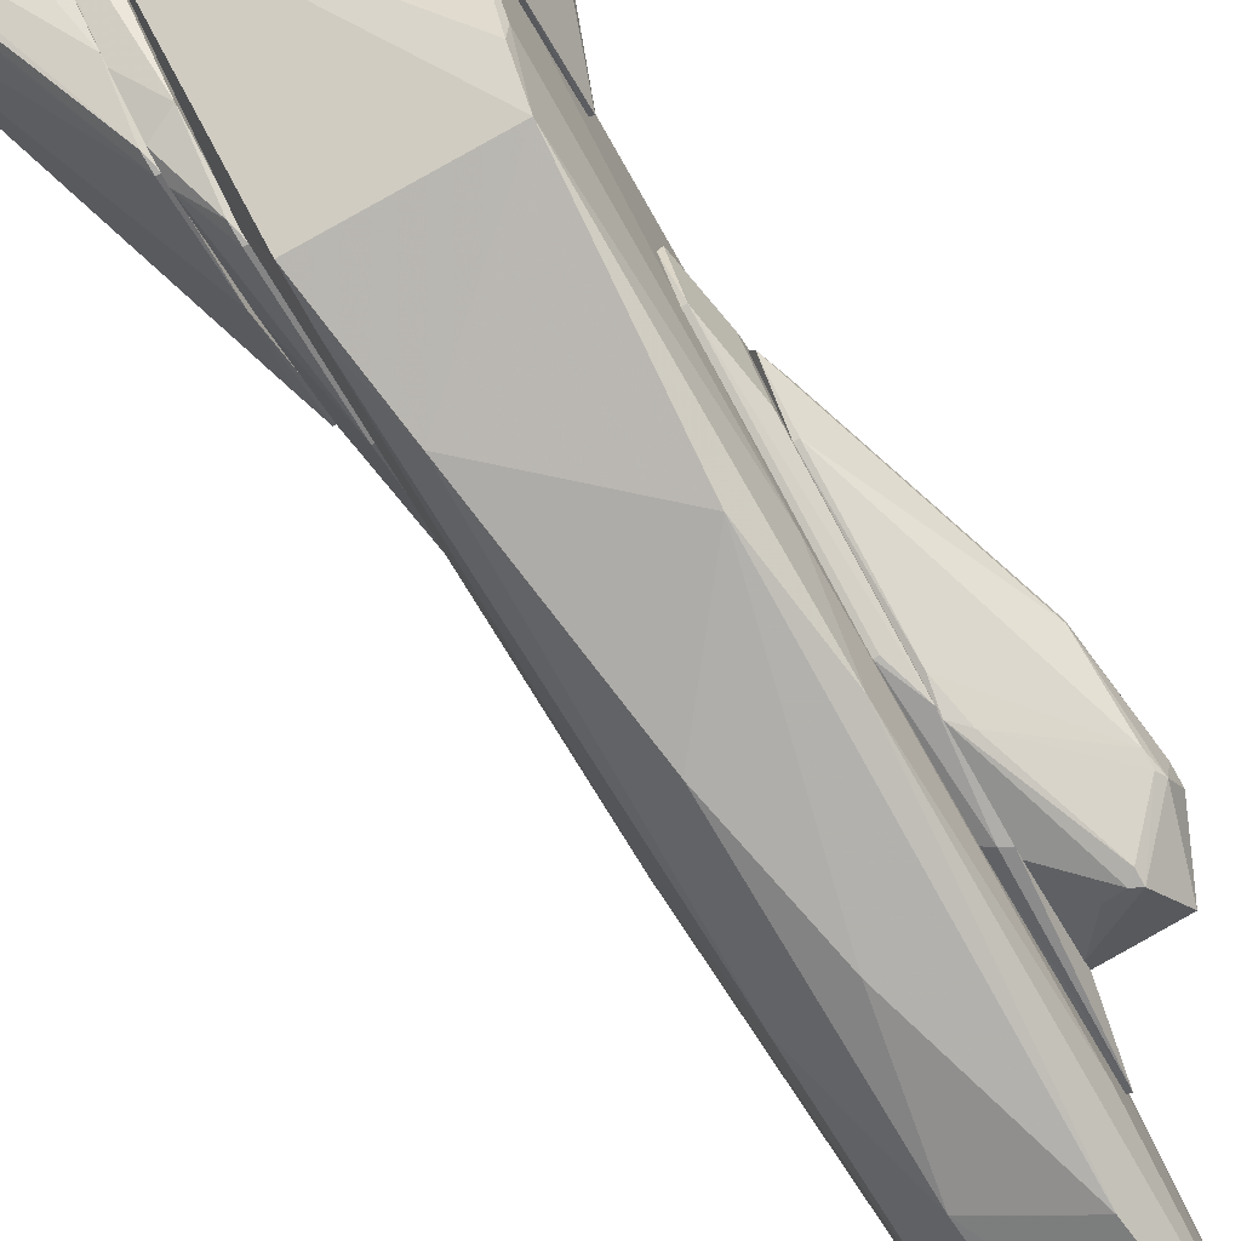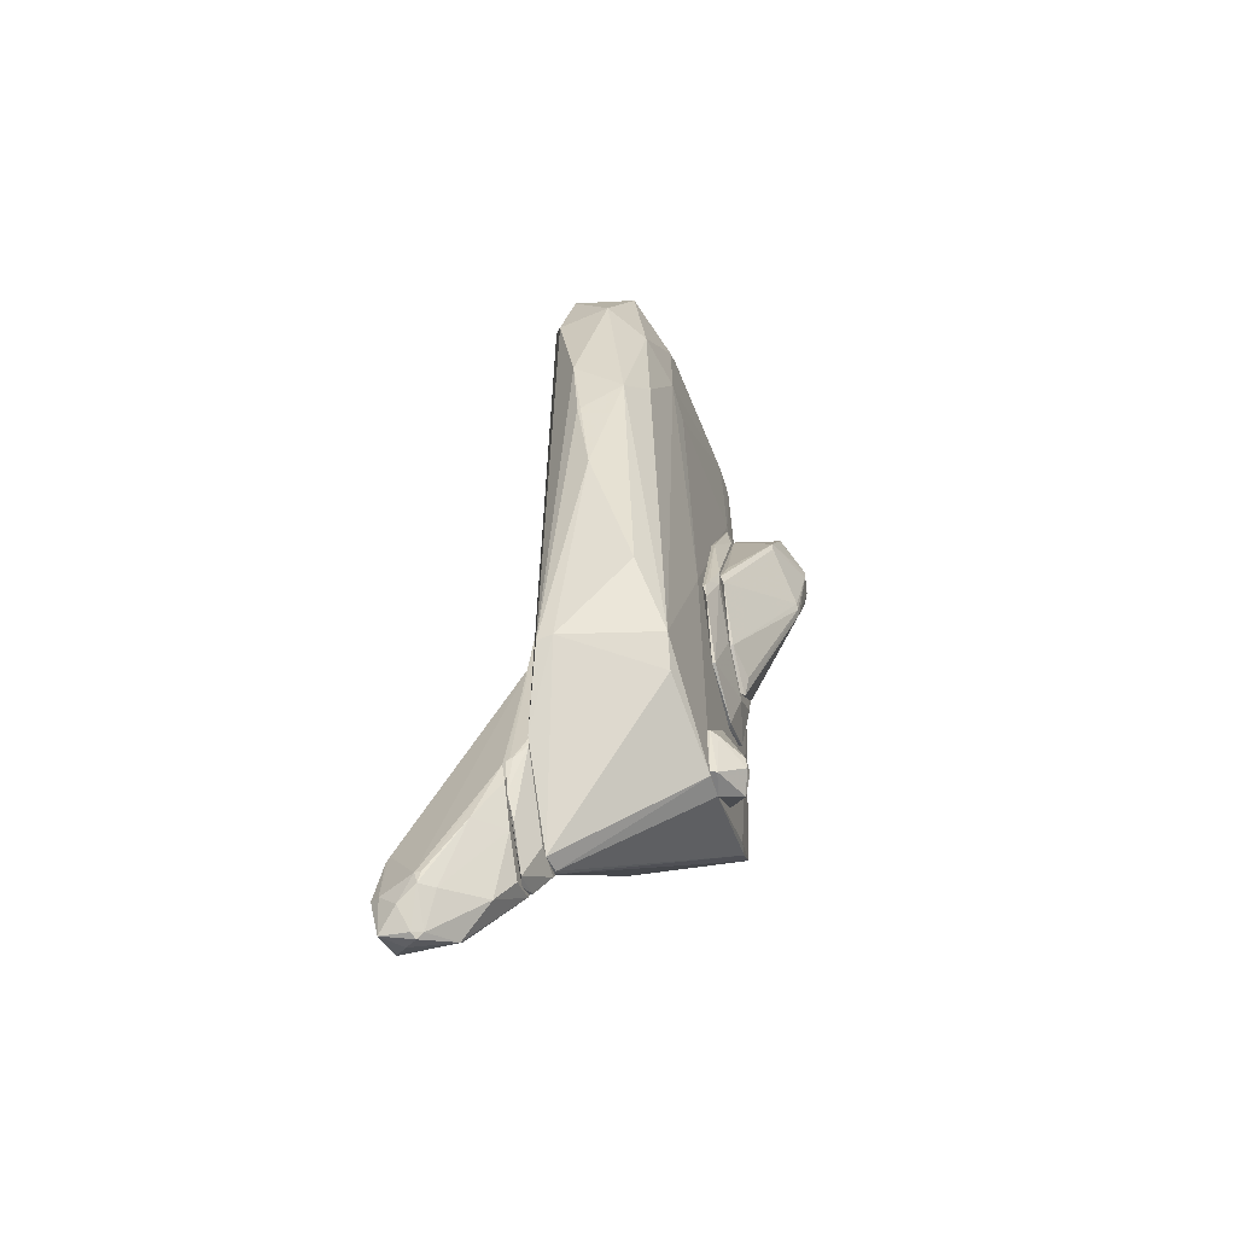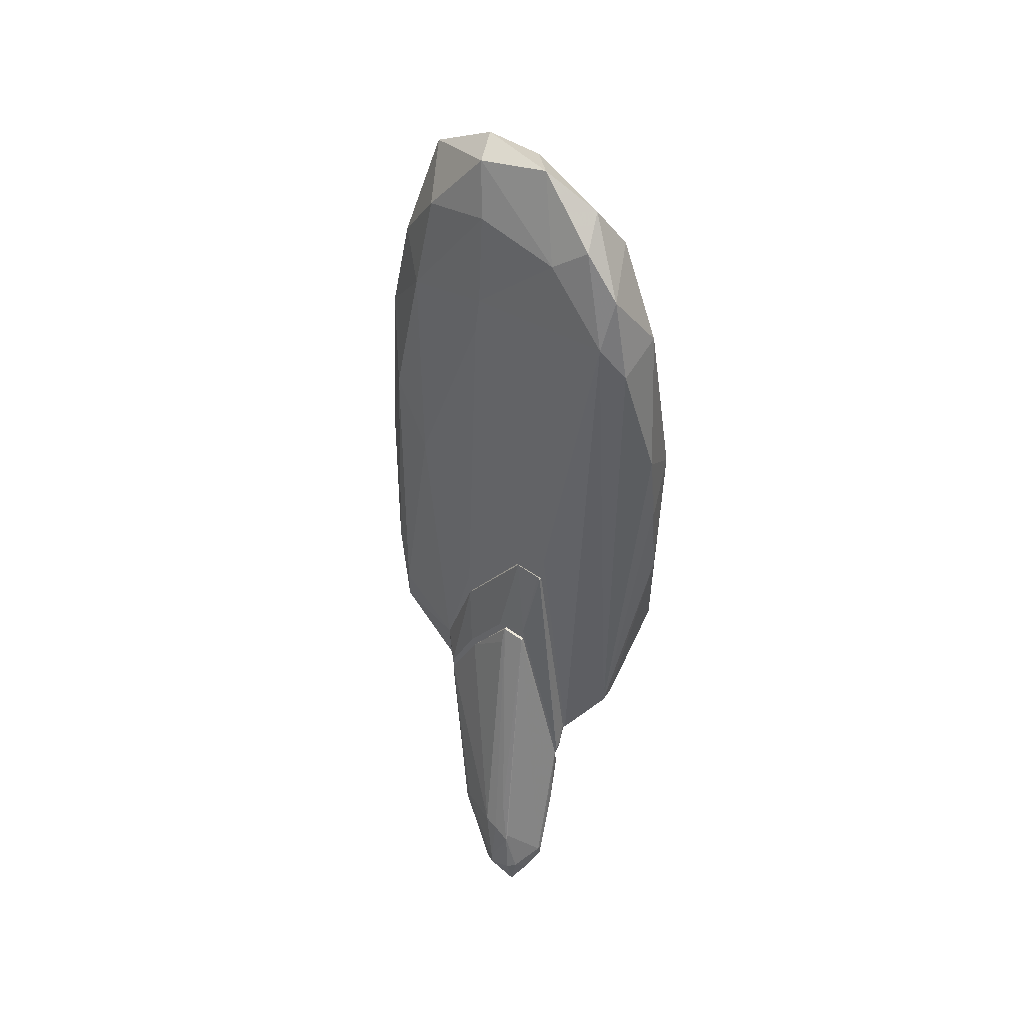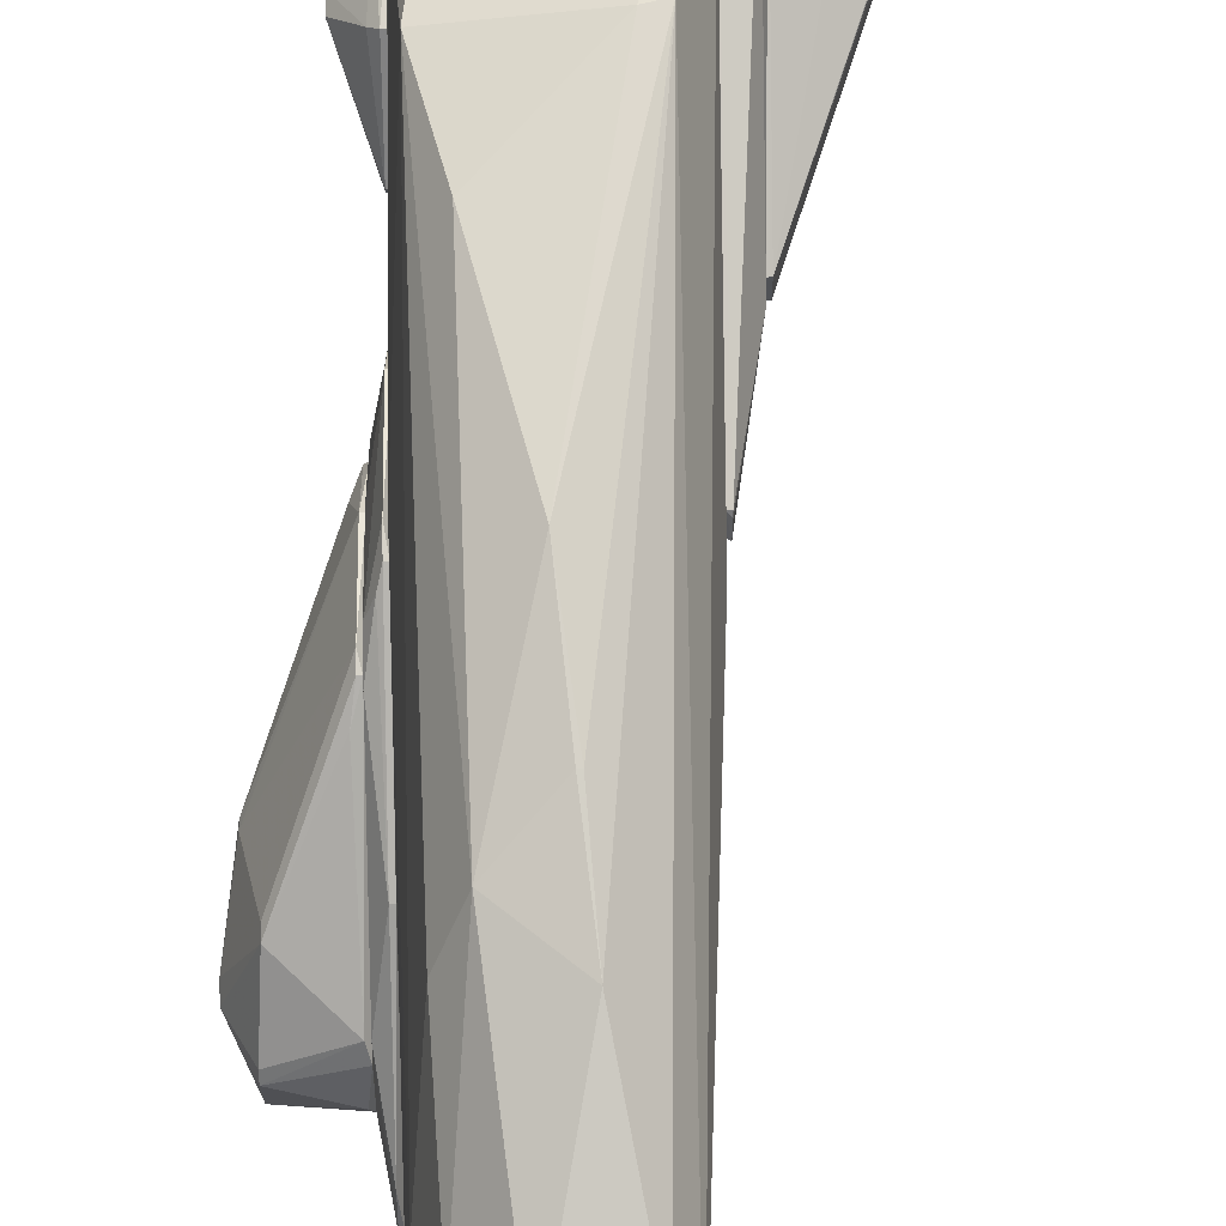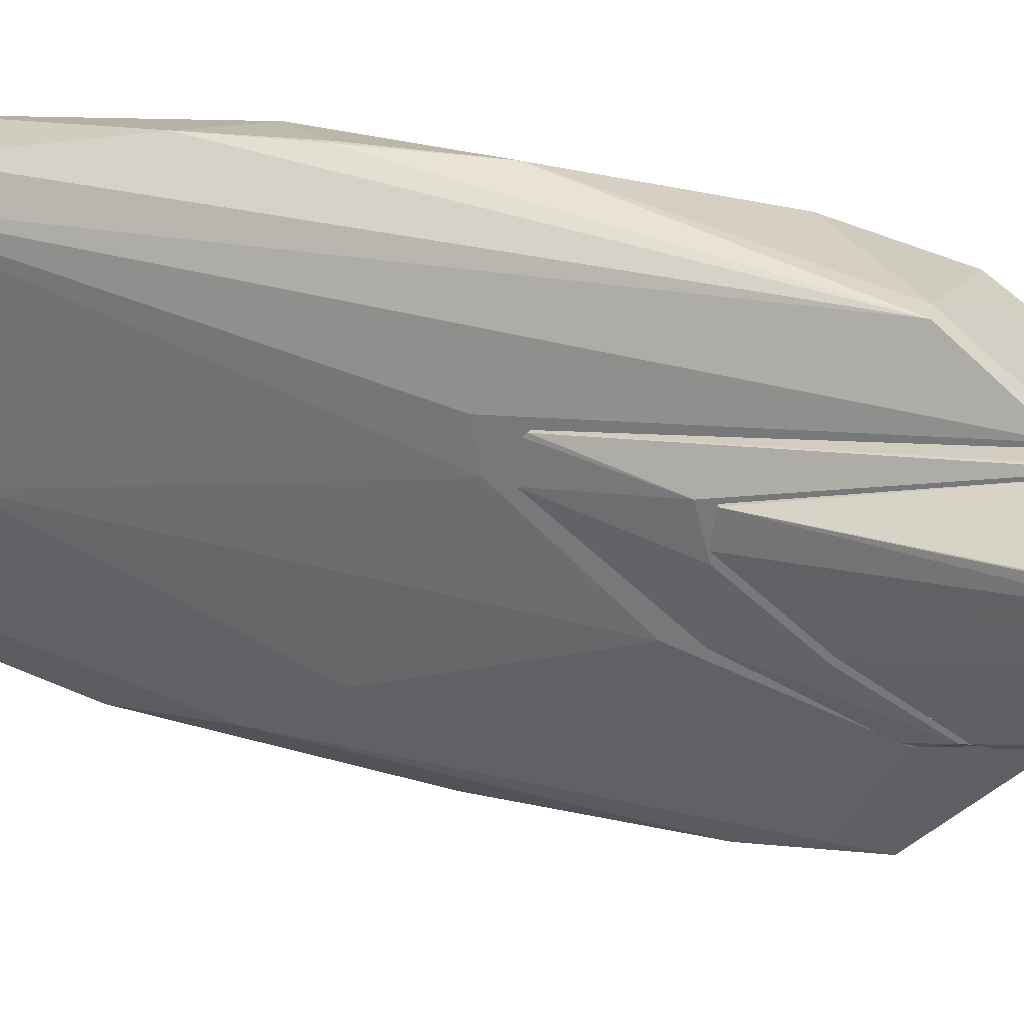
<metadata>
{"format":"obj","ext":"obj","renderer":"f3d","projection":"perspective","resolution":1024,"background":"white","views":[{"elev":-77.8,"azim":29.5,"up":"+Z"},{"elev":-52.4,"azim":16.3,"up":"+Y"},{"elev":47.8,"azim":-54.9,"up":"+Y"},{"elev":77.7,"azim":179.3,"up":"+Z"},{"elev":28.7,"azim":-70.0,"up":"+Z"}]}
</metadata>
<code>
o convex_0
v -2.414 -8.223 0.3511
v -2.275 -9.011 2.02
v -2.367 -9.011 2.02
v -1.44 -4.19 0.9534
v -1.394 -8.409 0.6755
v -1.394 -6.137 -0.6231
v -2.924 -8.316 1.649
v -1.394 -7.388 1.742
v -2.831 -9.522 1.232
v -1.533 -4.422 0.5829
v -2.043 -9.475 1.185
v -2.831 -8.13 1.139
v -1.625 -8.965 1.278
v -2.877 -9.661 1.742
v -1.44 -5.117 -0.1126
v -1.394 -6.925 -0.2981
v -1.394 -4.143 0.5829
v -2.414 -9.754 1.649
v -3.017 -9.197 1.371
v -1.44 -7.064 1.742
v -2.46 -8.408 0.3974
v -1.44 -6.137 -0.6231
v -3.017 -9.057 1.742
v -1.394 -8.548 1.092
v -2.043 -9.382 1.092
v -2.321 -9.197 2.02
v -1.44 -6.323 -0.6231
v -1.394 -4.19 0.9534
v -2.692 -7.621 1.417
v -2.831 -9.429 1.139
v -2.877 -8.223 1.649
v -2.367 -8.408 0.3974
v -2.877 -9.104 1.834
v -2.136 -9.151 1.834
v -3.017 -9.011 1.371
v -1.44 -4.143 0.5829
v -1.394 -7.991 1.463
v -2.599 -9.707 1.51
v -2.599 -9.382 1.927
v -2.877 -8.176 1.371
v -1.765 -8.084 1.881
v -2.506 -8.27 0.49
v -2.321 -9.661 1.649
v -2.46 -9.707 1.742
f 43 26 44
f 5 6 8
f 11 5 13
f 12 10 15
f 6 5 16
f 8 6 17
f 6 15 17
f 9 14 19
f 3 2 20
f 4 3 20
f 15 6 22
f 12 15 22
f 19 14 23
f 5 8 24
f 13 5 24
f 5 11 25
f 16 5 25
f 2 3 26
f 6 16 27
f 21 1 27
f 1 22 27
f 22 6 27
f 17 4 28
f 8 17 28
f 4 20 28
f 20 8 28
f 7 4 29
f 11 9 30
f 9 19 30
f 19 21 30
f 25 11 30
f 21 25 30
f 3 4 31
f 4 7 31
f 16 25 32
f 25 21 32
f 27 16 32
f 21 27 32
f 7 23 33
f 23 14 33
f 3 31 33
f 31 7 33
f 21 19 35
f 23 7 35
f 19 23 35
f 15 10 36
f 4 17 36
f 17 15 36
f 29 4 36
f 24 8 37
f 13 24 37
f 34 13 37
f 9 11 38
f 14 9 38
f 11 18 38
f 18 14 38
f 26 3 39
f 33 14 39
f 3 33 39
f 10 12 40
f 7 29 40
f 35 7 40
f 12 35 40
f 36 10 40
f 29 36 40
f 20 2 41
f 8 20 41
f 2 26 41
f 26 34 41
f 37 8 41
f 34 37 41
f 1 21 42
f 22 1 42
f 12 22 42
f 35 12 42
f 21 35 42
f 11 13 43
f 18 11 43
f 13 34 43
f 34 26 43
f 14 18 44
f 39 14 44
f 26 39 44
f 18 43 44
o convex_1
v -1.347 -5.95 -0.7158
v -1.301 -6.971 1.742
v -1.347 -6.971 1.742
v -1.162 -2.613 1.093
v -1.115 -7.991 0.5362
v -1.115 -5.534 -0.9013
v -1.393 -4.004 0.9536
v -1.393 -8.455 0.907
v -1.115 -6.739 1.695
v -1.115 -2.613 0.6289
v -1.393 -6.322 -0.6229
v -1.162 -4.05 -0.3911
v -1.393 -4.143 0.4434
v -1.393 -7.017 1.742
v -1.347 -8.455 1.093
v -1.115 -6.461 -0.5766
v -1.393 -8.316 0.6289
v -1.115 -2.659 1.139
v -1.162 -2.566 0.6752
v -1.115 -7.898 0.9999
v -1.393 -5.071 -0.2053
v -1.393 -7.481 1.649
v -1.115 -4.05 -0.3911
v -1.162 -2.659 1.139
v -1.162 -5.534 -0.9013
v -1.393 -6.831 -0.3445
v -1.347 -7.852 1.464
v -1.162 -5.719 -0.9013
v -1.393 -6.043 -0.6693
v -1.115 -6.6 1.695
v -1.347 -8.316 0.6289
f 61 70 75
f 52 51 55
f 55 51 57
f 46 47 58
f 51 52 58
f 52 55 61
f 51 48 63
f 54 56 63
f 56 57 63
f 57 51 63
f 62 54 63
f 48 62 63
f 59 49 64
f 62 53 64
f 57 56 65
f 55 57 65
f 53 46 66
f 46 58 66
f 58 52 66
f 52 59 66
f 50 56 67
f 56 54 67
f 49 60 67
f 60 50 67
f 54 62 67
f 64 49 67
f 62 64 67
f 48 51 68
f 58 47 68
f 51 58 68
f 62 48 68
f 56 50 69
f 55 60 70
f 61 55 70
f 59 64 71
f 64 53 71
f 53 66 71
f 66 59 71
f 50 60 72
f 60 55 72
f 45 69 72
f 69 50 72
f 55 65 73
f 65 56 73
f 69 45 73
f 56 69 73
f 45 72 73
f 72 55 73
f 47 46 74
f 46 53 74
f 53 62 74
f 68 47 74
f 62 68 74
f 59 52 75
f 49 59 75
f 60 49 75
f 52 61 75
f 70 60 75
o convex_2
v 0.04399 -0.2485 -2.709
v -0.1877 -0.7577 2.762
v -0.234 -0.7577 2.762
v -1.069 -7.945 0.5822
v 0.9714 -6.739 0.5361
v -0.1413 5.225 0.4434
v 0.8786 3.833 -1.875
v 0.8323 -5.486 -2.246
v 0.6004 2.209 1.927
v -0.8832 2.999 1.973
v -0.8832 -4.977 -2.06
v -0.605 2.348 -1.736
v 0.8323 -5.486 2.02
v -0.8368 -5.533 2.391
v -1.115 -3.679 -0.4372
v 0.8786 3.833 -2.385
v 0.8786 1.374 0.8141
v -1.115 -6.599 1.742
v 0.3222 4.111 1.602
v -0.234 4.993 -0.6691
v 0.9716 1.19 -2.199
v 0.6932 -3.029 -2.663
v 0.5541 4.854 -0.1592
v -0.7905 2.767 -0.3445
v -0.234 1.328 -2.524
v 0.09036 2.719 2.344
v 0.4149 -0.1093 2.576
v -0.8832 -5.486 -2.06
v 0.5077 -4.281 2.437
v -0.3731 3.879 -1.55
v -1.115 -2.195 1.185
v 0.7395 3.322 0.9068
v 0.925 -5.95 -1.457
v -1.115 -7.945 0.8607
v -0.6977 2.487 2.344
v -0.6514 -4.142 -2.385
v 0.9714 -2.749 0.7214
v -0.5586 3.74 2.02
v -0.8832 -1.084 -1.504
v -1.115 -5.625 -0.9471
v 0.6468 1.746 -2.71
v -0.6514 -0.06289 -2.199
v 0.4149 4.435 -1.968
v -0.6977 4.018 0.9528
v 0.6932 0.3548 2.113
v 0.8786 -1.683 -2.617
v -0.04875 -2.194 2.762
v 0.3222 5.086 -0.9011
v 0.9714 -2.611 -2.107
v -0.2804 -1.776 -2.663
v -0.1413 2.906 -2.246
v 0.9714 -6.739 0.1649
v 0.9716 1.792 -1.643
v 0.8323 1.792 1.231
v -0.5586 4.203 -0.4372
v -0.3268 0.494 2.715
v 0.7859 -5.949 1.742
v -0.8368 2.163 -0.3906
v -0.002381 4.76 1.277
v 0.8786 -5.904 -1.736
v -1.115 -7.898 0.4895
v -0.5122 4.388 1.463
v -1.115 -2.288 0.6748
v -0.605 -5.486 2.391
f 109 132 139
f 89 85 93
f 82 91 98
f 84 94 101
f 84 101 102
f 88 102 104
f 93 85 106
f 90 93 106
f 94 84 107
f 82 98 107
f 98 94 107
f 79 80 109
f 93 90 109
f 85 89 110
f 97 83 111
f 83 103 111
f 103 86 111
f 88 80 112
f 101 94 113
f 85 110 113
f 110 101 113
f 86 103 115
f 109 90 115
f 114 86 115
f 90 114 115
f 97 76 116
f 76 100 116
f 100 91 116
f 87 100 117
f 111 86 117
f 86 114 117
f 114 87 117
f 105 95 118
f 81 95 119
f 99 85 119
f 102 88 120
f 84 102 120
f 91 96 121
f 83 97 121
f 97 116 121
f 116 91 121
f 77 78 122
f 78 89 122
f 102 77 122
f 104 102 122
f 95 81 123
f 98 91 123
f 81 98 123
f 91 118 123
f 118 95 123
f 108 83 124
f 121 96 124
f 83 121 124
f 76 97 125
f 100 76 125
f 97 111 125
f 117 100 125
f 111 117 125
f 100 87 126
f 91 100 126
f 87 105 126
f 118 91 126
f 105 118 126
f 80 79 127
f 96 80 127
f 124 96 127
f 108 124 127
f 91 82 128
f 82 92 128
f 80 96 128
f 96 91 128
f 112 80 128
f 92 112 128
f 92 82 129
f 82 107 129
f 107 84 129
f 88 112 129
f 112 92 129
f 120 88 129
f 84 120 129
f 87 99 130
f 95 105 130
f 105 87 130
f 119 95 130
f 99 119 130
f 78 77 131
f 89 78 131
f 77 102 131
f 102 101 131
f 110 89 131
f 101 110 131
f 80 88 132
f 109 80 132
f 85 99 133
f 99 87 133
f 87 114 133
f 114 90 133
f 98 81 134
f 94 98 134
f 113 94 134
f 83 108 135
f 127 79 135
f 108 127 135
f 103 83 136
f 79 109 136
f 115 103 136
f 109 115 136
f 135 79 136
f 83 135 136
f 85 113 137
f 81 119 137
f 119 85 137
f 134 81 137
f 113 134 137
f 106 85 138
f 90 106 138
f 85 133 138
f 133 90 138
f 89 93 139
f 88 104 139
f 93 109 139
f 122 89 139
f 104 122 139
f 132 88 139
o convex_3
v 0.9716 -6.183 -0.5765
v 1.018 -5.951 0.6289
v 1.111 -5.997 0.5361
v 1.018 -5.116 -0.2056
v 1.389 -6.368 0.07244
v 0.9716 -6.693 0.5825
v 1.296 -6.6 -0.06652
v 0.9716 -5.116 -0.1128
v 1.389 -6.183 0.2115
v 1.018 -5.997 -0.623
v 0.9716 -6.74 0.1652
v 1.064 -6.693 0.5361
v 1.389 -6.229 0.07244
v 1.018 -5.116 -0.1128
v 0.9716 -5.951 0.6289
v 1.389 -6.368 0.2115
f 142 151 155
f 140 145 147
f 146 140 149
f 144 146 149
f 147 143 149
f 140 147 149
f 145 140 150
f 140 146 150
f 150 146 151
f 142 141 151
f 141 145 151
f 145 150 151
f 143 148 152
f 148 144 152
f 149 143 152
f 144 149 152
f 141 142 153
f 147 141 153
f 143 147 153
f 148 143 153
f 142 148 153
f 145 141 154
f 141 147 154
f 147 145 154
f 146 144 155
f 144 148 155
f 148 142 155
f 151 146 155
o convex_4
v 1.018 -1.731 -2.061
v 1.018 -2.519 0.4435
v 1.064 -2.333 0.3504
v 0.9716 1.468 -1.643
v 1.157 0.6797 -1.643
v 1.157 -3.632 -0.9012
v 0.9716 -4.281 -0.8091
v 1.157 -1.777 0.07226
v 1.157 -1.314 -2.107
v 0.9716 -4.003 -1.411
v 0.9716 -0.4796 -0.3452
v 1.157 0.3089 -0.9476
v 0.9716 -3.864 0.07226
v 0.9716 -0.4329 -2.061
v 1.157 -0.3406 -2.107
v 1.157 -3.075 -0.2526
v 1.157 -3.215 -1.458
v 1.018 -3.864 0.07226
v 0.9716 -2.519 0.4435
v 1.018 1.236 -1.365
v 1.018 -4.003 -1.411
v 1.157 -2.194 0.1649
v 1.018 1.468 -1.69
v 1.018 -4.281 -0.7162
v 0.9716 -1.731 -2.061
v 1.018 -0.4796 -0.3452
v 1.018 -2.797 0.4435
v 1.064 -0.3867 -2.107
f 180 169 183
f 161 160 163
f 160 161 164
f 162 159 165
f 159 162 166
f 163 160 167
f 166 162 168
f 165 159 169
f 160 164 170
f 161 163 171
f 164 161 172
f 161 171 173
f 157 166 174
f 166 168 174
f 159 166 175
f 156 164 176
f 165 156 176
f 162 165 176
f 172 161 176
f 164 172 176
f 158 157 177
f 163 158 177
f 171 163 177
f 173 171 177
f 167 160 178
f 169 159 178
f 160 170 178
f 159 175 178
f 175 167 178
f 168 162 179
f 161 173 179
f 173 168 179
f 176 161 179
f 162 176 179
f 164 156 180
f 156 165 180
f 165 169 180
f 157 158 181
f 158 163 181
f 166 157 181
f 163 167 181
f 175 166 181
f 167 175 181
f 168 173 182
f 157 174 182
f 174 168 182
f 177 157 182
f 173 177 182
f 170 164 183
f 169 178 183
f 178 170 183
f 164 180 183
o convex_5
v 1.436 0.216 -2.107
v 1.204 -1.87 0.07252
v 1.157 -1.87 0.07252
v 1.204 -3.493 -0.9479
v 2.177 -0.2011 -1.551
v 1.157 0.448 -1.087
v 1.157 -1.221 -2.107
v 1.899 0.448 -1.226
v 2.085 -0.2938 -1.921
v 2.038 -1.221 -1.365
v 1.853 -0.2938 -0.716
v 1.157 -2.983 -1.458
v 1.899 0.5868 -1.921
v 1.157 0.68 -1.643
v 1.204 -3.029 -0.3449
v 1.714 0.216 -2.246
v 1.157 -0.2477 -2.107
v 1.204 0.3087 -0.9479
v 1.204 -2.983 -1.458
v 1.204 -2.056 0.07252
v 2.038 -1.221 -1.458
v 1.157 -3.493 -0.8553
v 1.899 0.5407 -1.319
v 1.296 -1.082 -2.107
v 2.177 -0.01564 -1.597
v 1.853 -0.4331 -0.716
v 1.296 -3.214 -0.8553
v 2.085 -0.4327 -1.875
v 1.204 0.68 -1.504
v 1.714 0.07708 -2.246
v 2.131 -0.2011 -1.875
v 2.038 -1.128 -1.319
v 1.25 -1.545 -0.06661
v 1.157 -3.029 -0.3449
v 1.621 0.1698 -2.246
v 1.204 -1.499 -2.014
v 1.157 0.5868 -1.736
f 199 218 220
f 186 189 190
f 186 190 195
f 190 189 197
f 197 196 199
f 190 197 200
f 189 186 201
f 194 191 201
f 187 195 202
f 185 186 203
f 194 185 203
f 193 187 204
f 188 193 204
f 187 202 204
f 186 195 205
f 195 187 205
f 187 198 205
f 189 201 206
f 201 191 206
f 194 188 208
f 191 194 208
f 206 191 208
f 196 206 208
f 188 194 209
f 194 203 209
f 187 193 210
f 198 187 210
f 193 198 210
f 204 202 211
f 207 192 211
f 197 189 212
f 196 197 212
f 206 196 212
f 189 206 212
f 199 192 213
f 207 190 213
f 192 207 213
f 192 199 214
f 199 196 214
f 188 204 214
f 208 188 214
f 196 208 214
f 211 192 214
f 204 211 214
f 193 188 215
f 198 193 215
f 203 198 215
f 188 209 215
f 209 203 215
f 186 185 216
f 185 194 216
f 201 186 216
f 194 201 216
f 203 186 217
f 198 203 217
f 186 205 217
f 205 198 217
f 200 184 218
f 190 200 218
f 213 190 218
f 199 213 218
f 195 190 219
f 202 195 219
f 190 207 219
f 211 202 219
f 207 211 219
f 197 199 220
f 184 200 220
f 200 197 220
f 218 184 220

</code>
